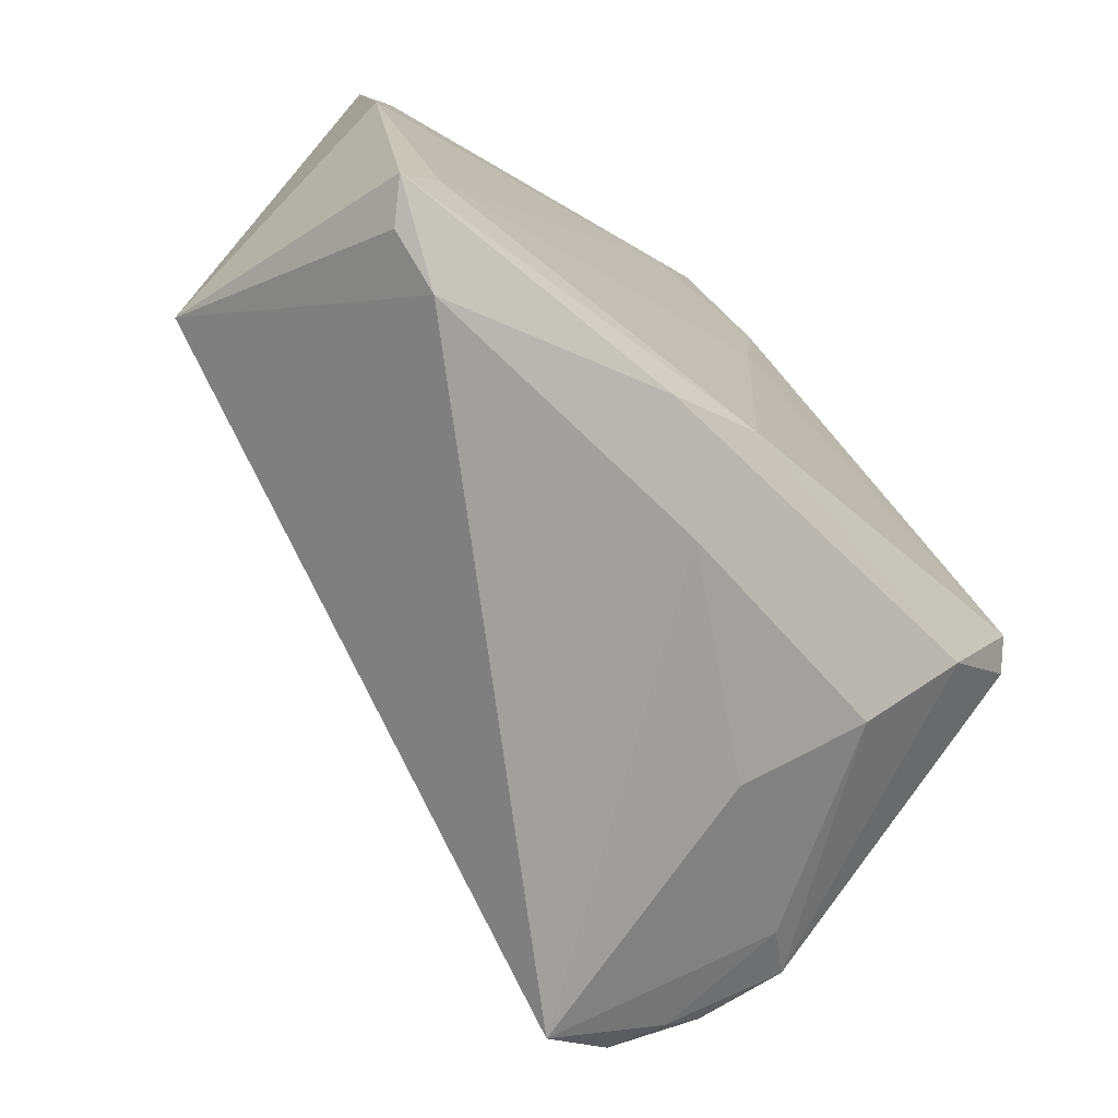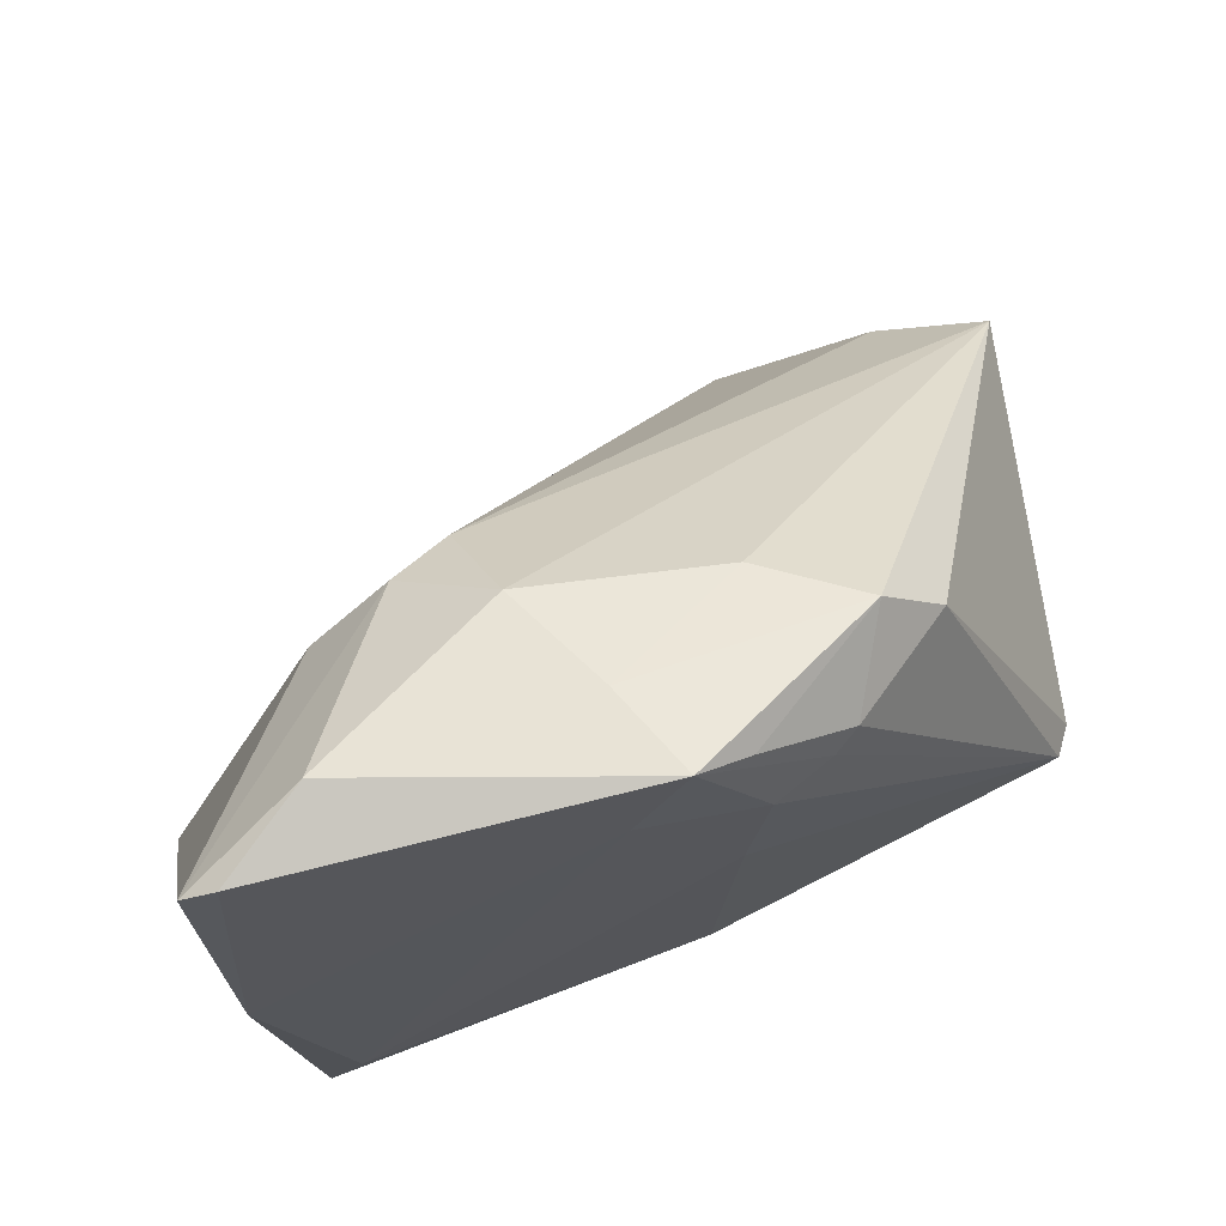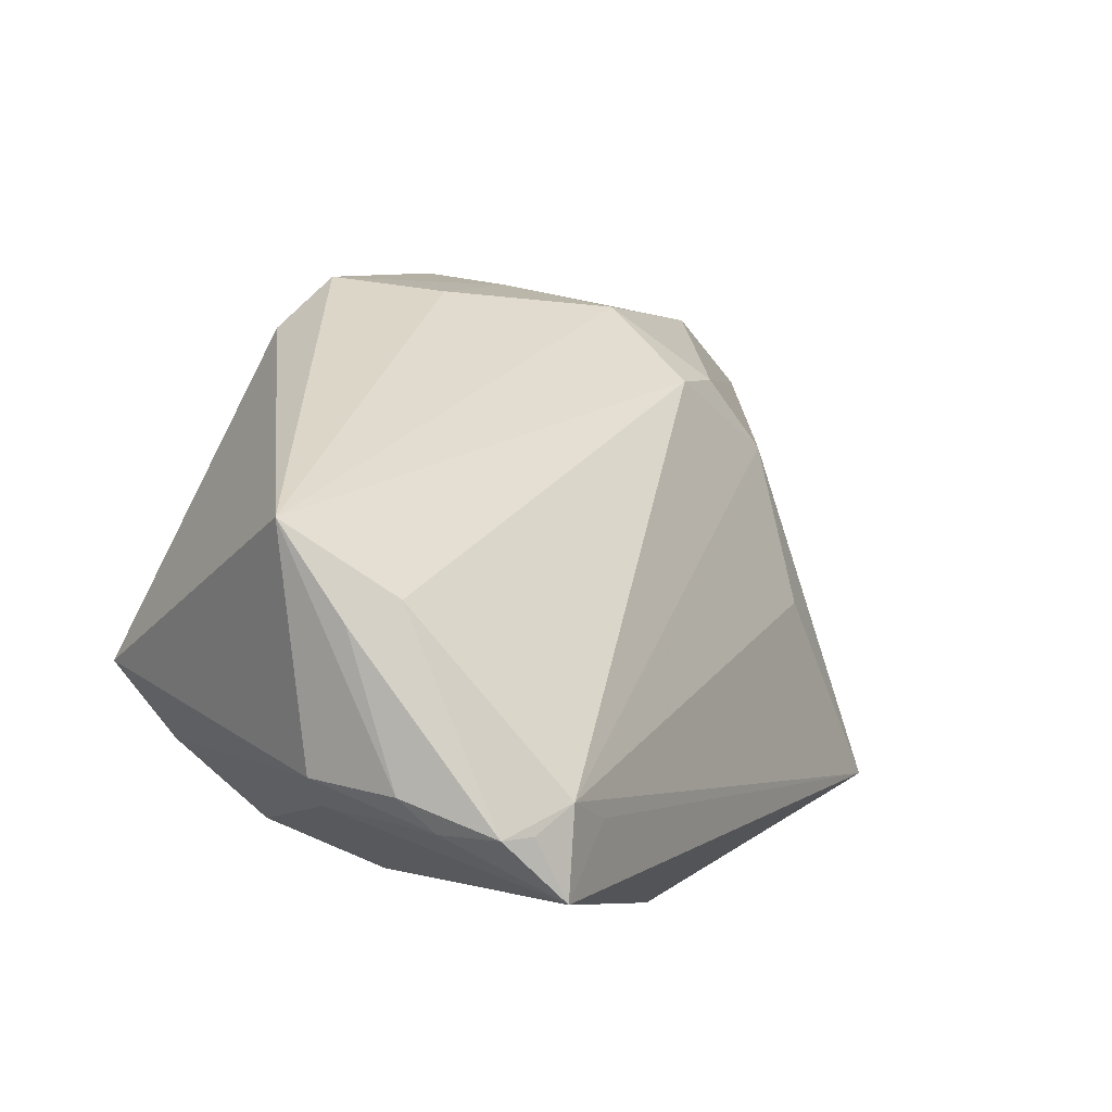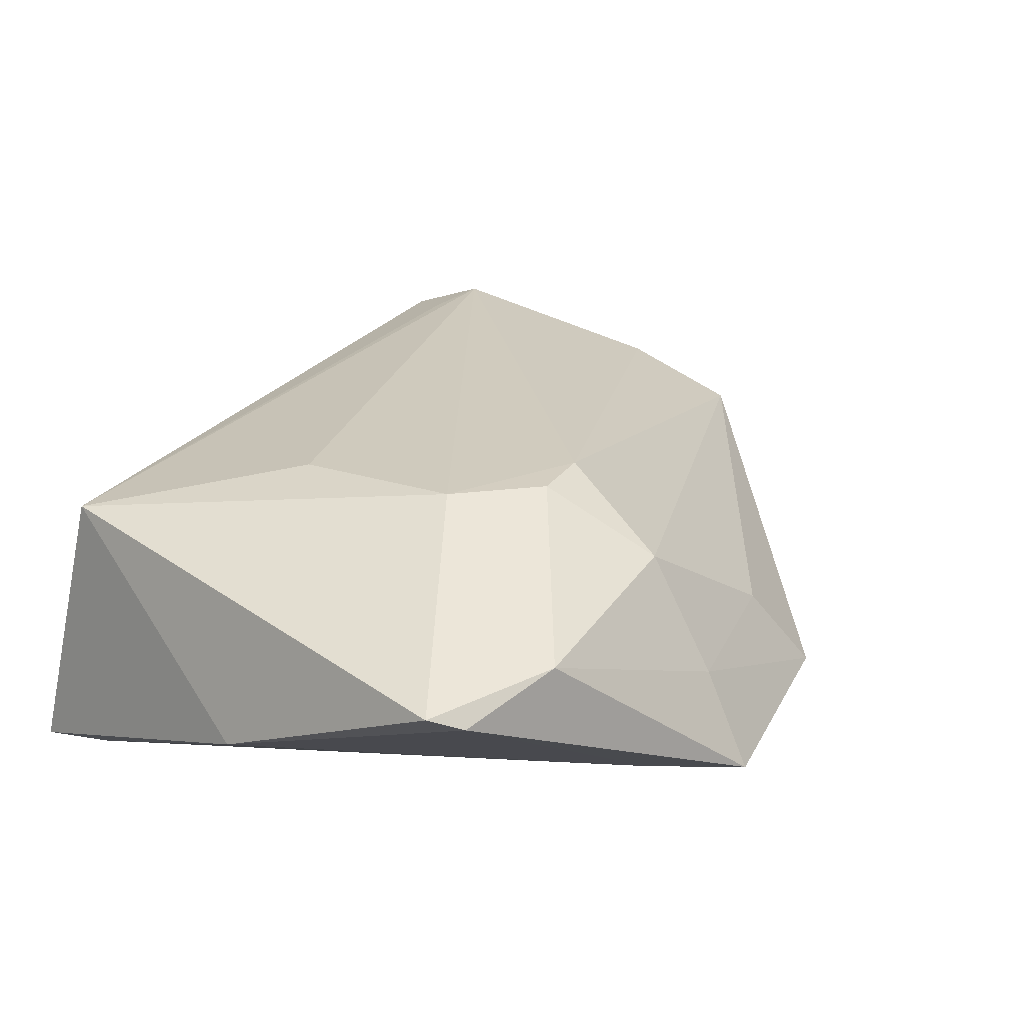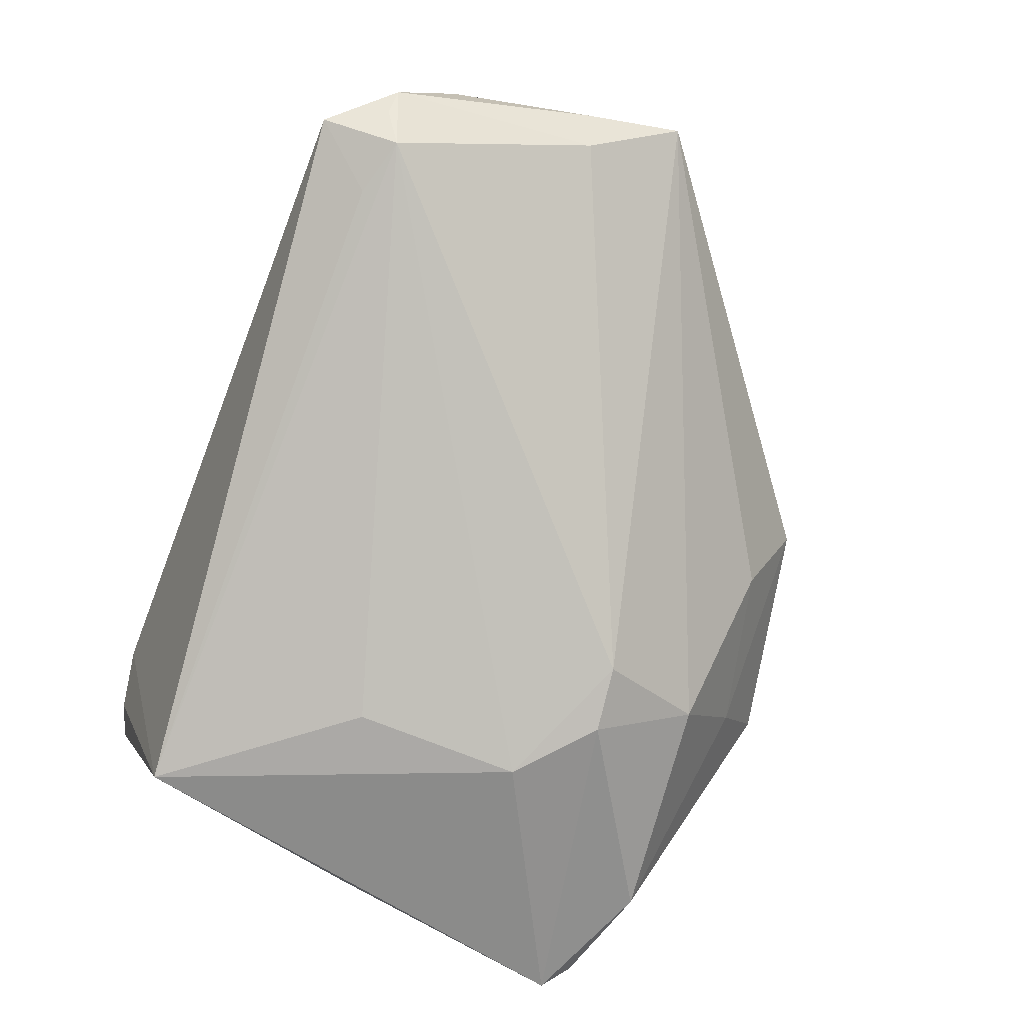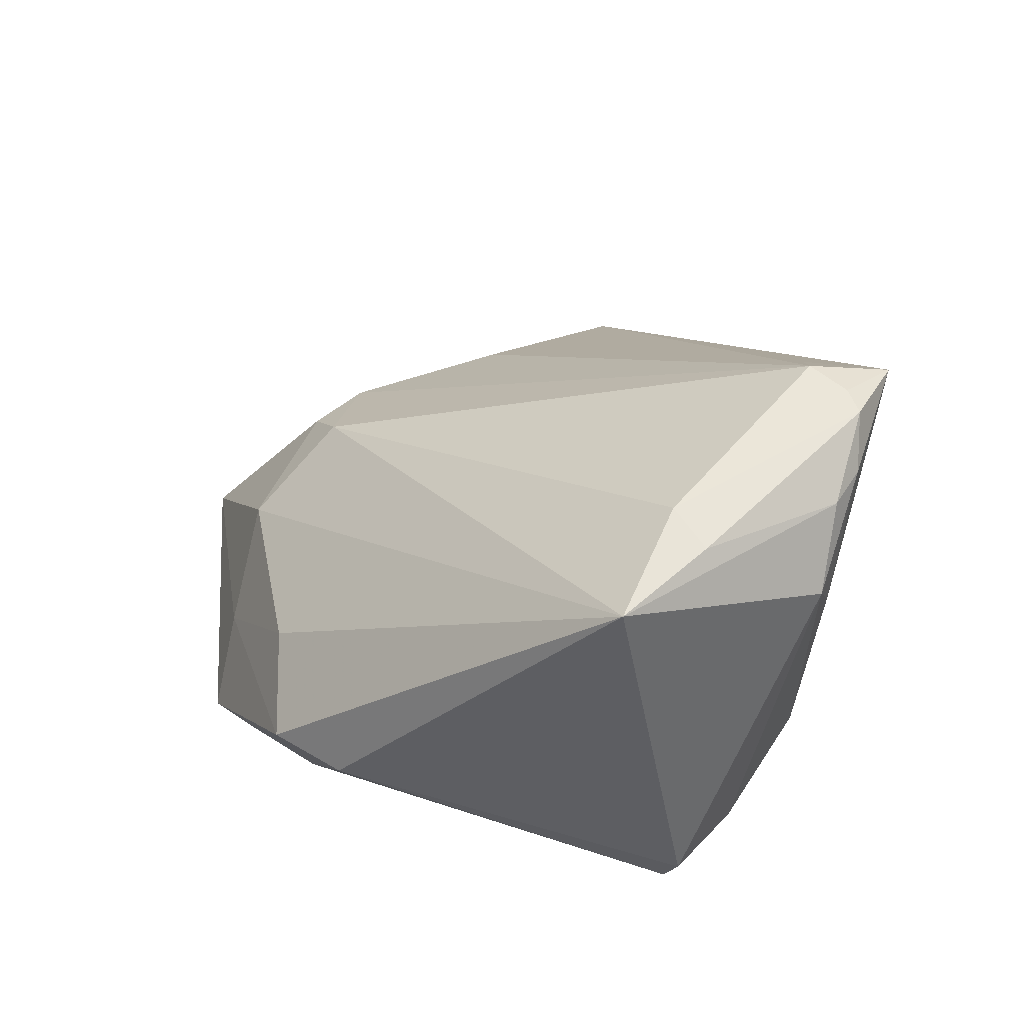
<metadata>
{"format":"obj","ext":"obj","renderer":"f3d","projection":"perspective","resolution":1024,"background":"white","views":[{"elev":-70.1,"azim":136.1,"up":"+Y"},{"elev":72.1,"azim":156.2,"up":"+Y"},{"elev":-8.0,"azim":-43.8,"up":"+Y"},{"elev":3.4,"azim":130.0,"up":"+Z"},{"elev":73.6,"azim":117.6,"up":"+Z"},{"elev":28.7,"azim":-100.1,"up":"+Z"}]}
</metadata>
<code>
v 0.02102 0.02281 0.004775
v 0.01199 -0.03338 -0.02849
v -0.04012 -0.02912 0.01993
v -0.03848 -0.02948 0.006736
v -0.0365 -0.03255 0.02166
v -0.0332 -0.02097 -0.0263
v 0.04587 -0.03592 -0.0265
v -0.02656 -0.02946 0.03032
v -0.04096 -0.01276 -0.02723
v 0.01067 0.02968 -0.02805
v -0.04352 -0.02698 0.01058
v -0.03036 -0.03275 0.02879
v -0.03369 -0.03324 0.02765
v -0.009563 0.02655 -0.02849
v 0.0008279 -0.03599 -0.02004
v 0.05102 -0.02294 0.002129
v -0.01864 0.03265 -0.01796
v 0.004668 0.03917 -0.02788
v 0.04965 0.0002986 -0.02364
v 0.03036 0.01593 0.004006
v -0.04573 -0.01295 0.01894
v -0.02006 -0.03075 0.0278
v -0.04093 -0.01039 0.02157
v 0.03328 -0.003163 0.006987
v -0.008823 0.03109 -0.009489
v 0.03558 0.03575 -0.01348
v 0.04622 0.03255 -0.01912
v -0.05102 -0.002729 0.01475
v -0.03828 -0.0117 -0.03032
v 0.04278 -0.0371 -0.02251
v -0.001516 0.0355 -0.02748
v 0.01242 0.03177 -0.003295
v 0.03615 -0.03917 -0.02092
v 0.04198 -0.02984 -0.02742
v -0.002937 0.02392 -0.02991
v 0.01392 0.02125 0.007243
v -0.02538 0.02573 -0.01943
v -0.02128 -0.03535 -0.004305
v -0.01251 0.02801 -0.02717
v 0.001679 -0.02652 -0.03032
v 0.04991 0.03036 -0.01787
v -0.0005762 0.008623 -0.03032
v -0.02583 -0.03917 0.02871
v -0.02763 -0.02986 -0.01684
v 0.007721 0.03609 -0.0167
f 16 7 19
f 33 16 43
f 16 19 41
f 40 29 42
f 30 7 16
f 16 33 30
f 30 33 7
f 15 33 43
f 43 16 22
f 22 8 43
f 16 8 22
f 24 8 16
f 9 11 28
f 37 29 9
f 9 28 37
f 37 28 17
f 17 39 37
f 37 39 29
f 7 40 34
f 40 42 34
f 34 19 7
f 34 10 19
f 11 44 4
f 6 11 9
f 6 44 11
f 9 29 6
f 6 29 40
f 8 24 20
f 20 41 1
f 16 41 20
f 20 24 16
f 8 23 13
f 31 17 18
f 18 39 31
f 31 39 17
f 14 39 18
f 29 39 14
f 18 10 35
f 35 14 18
f 35 34 42
f 10 34 35
f 35 42 29
f 29 14 35
f 43 4 38
f 38 4 44
f 38 15 43
f 44 15 38
f 2 6 40
f 2 15 44
f 44 6 2
f 2 40 7
f 7 33 2
f 33 15 2
f 36 23 8
f 36 20 1
f 8 20 36
f 28 23 36
f 1 32 36
f 36 32 28
f 17 28 25
f 28 32 25
f 1 41 26
f 26 32 1
f 43 8 12
f 12 13 43
f 8 13 12
f 43 13 5
f 5 4 43
f 11 4 5
f 3 28 11
f 11 5 3
f 3 5 13
f 18 26 27
f 27 26 41
f 27 41 19
f 27 10 18
f 19 10 27
f 45 26 18
f 32 26 45
f 45 25 32
f 18 17 45
f 17 25 45
f 28 3 21
f 21 3 13
f 21 23 28
f 21 13 23

</code>
